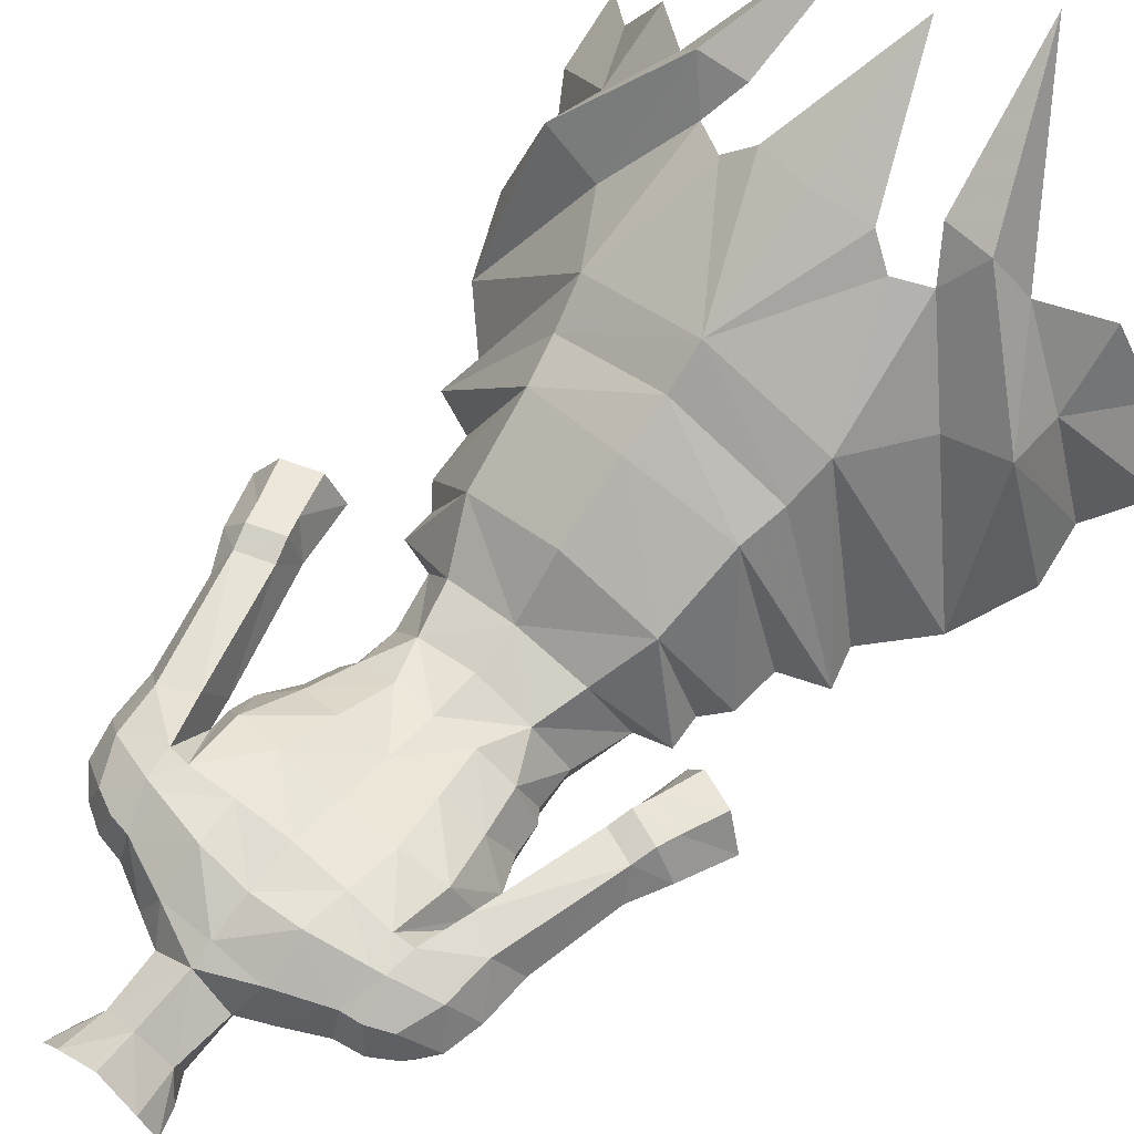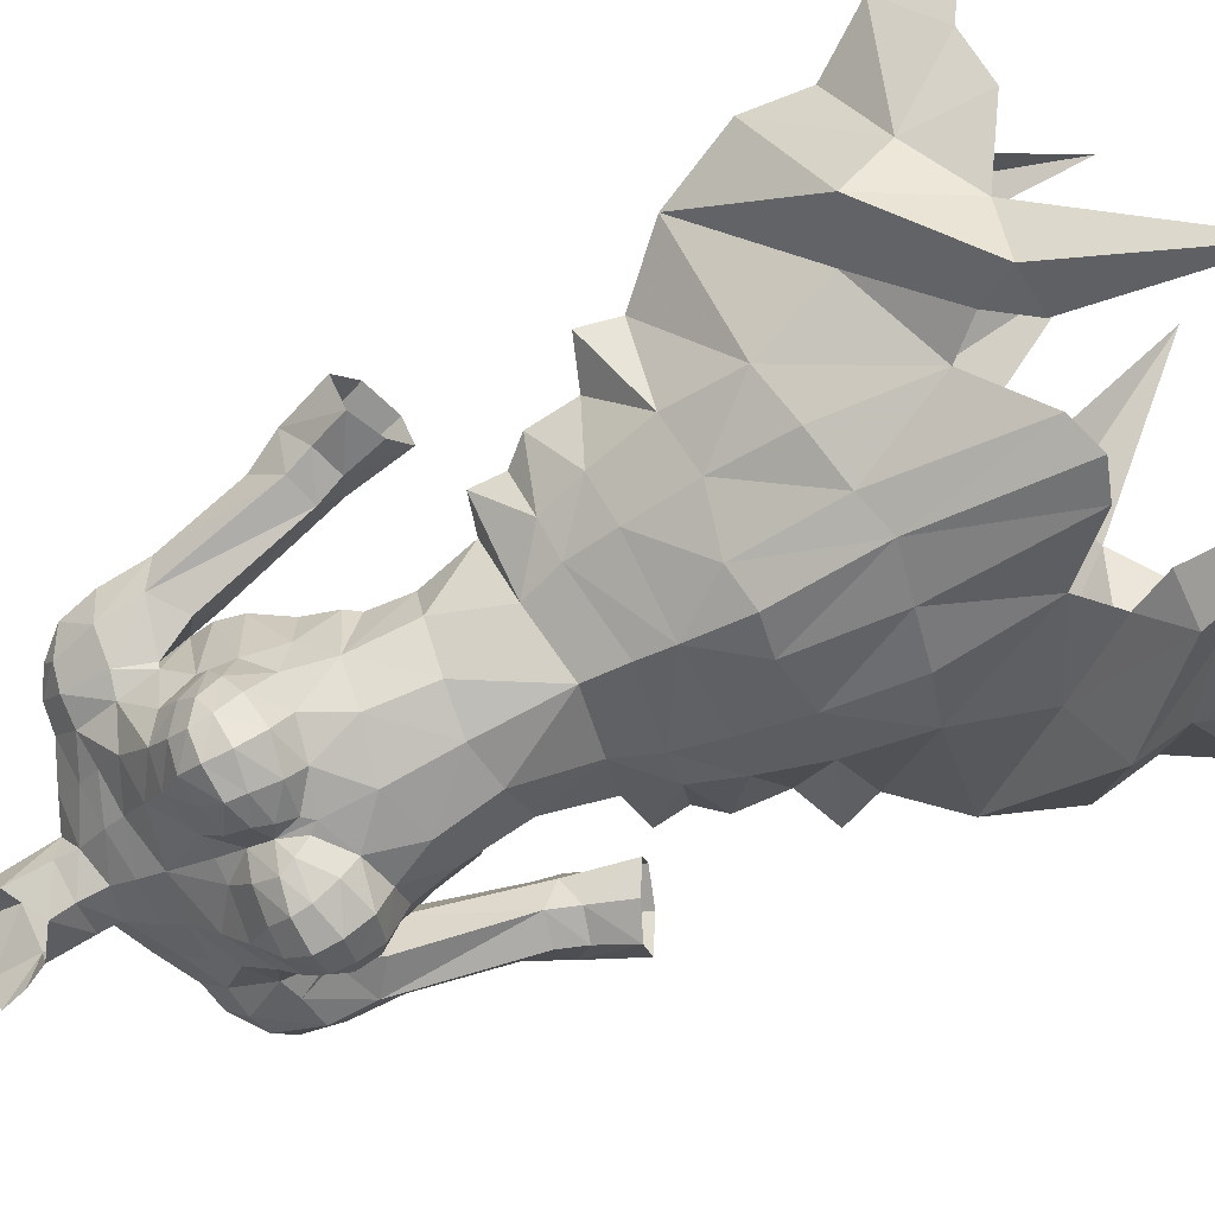
<metadata>
{"format":"obj","ext":"obj","renderer":"f3d","projection":"perspective","resolution":1024,"background":"white","views":[{"elev":65.4,"azim":40.2,"up":"+Y"},{"elev":-75.3,"azim":117.8,"up":"+Y"}]}
</metadata>
<code>
g warrior_armour_female_300002
v 13.17 -0.7603 41.7
v 10.43 -7 39.78
v 10.77 -4.859 37.46
v 12.78 -0.3459 38.9
v 10.91 6.542 41.62
v 13.17 -0.7603 41.7
v 12.78 -0.3459 38.9
v 10.74 5.238 38.5
v 4.307 -6.639 47.6
v 6.485 -4.936 48.07
v 5.775 -4.497 51.05
v 3.931 -5.887 50.77
v 3.597 -5.201 53.02
v 5.1 -4.219 53.17
v -13.18 -0.7604 41.7
v -12.79 -0.3459 38.9
v -10.78 -4.859 37.46
v -10.44 -7 39.78
v -10.92 6.542 41.62
v -10.75 5.238 38.5
v -12.79 -0.3459 38.9
v -13.18 -0.7604 41.7
v -4.26 -6.775 47.89
v -3.941 -5.887 50.77
v -5.786 -4.497 51.05
v -6.445 -5.054 48.23
v -3.607 -5.201 53.02
v -5.11 -4.218 53.17
v 5.39 -5.179 64.53
v 4.501 -4.479 63
v 5.293 -3.29 64.19
v 4.811 -6.199 63.95
v 3.353 -5.795 62.9
v 3.528 -7.089 63.6
v 1.717 -6.474 63.22
v 1.871 -7.268 63.98
v 3.466 -0.9624 71.59
v 5.19 -1.086 70.73
v 5.055 0.4923 71.88
v 3.851 -1.783 70.55
v 2.434 -6.104 60.98
v 6.08 0.3487 65.11
v 5.929 -0.2081 63.88
v 4.996 2.397 65.5
v 4.971 2.238 71.31
v 2.398 3.501 70.21
v 2.43 2.246 72.36
v 4.952 3.174 69.66
v 2.608 3.416 68.14
v 4.788 3.232 68.22
v 5.364 -2.892 65.77
v 1.497 -0.7562 73.78
v -0.1028 -1.641 74.77
v -0.005122 -1.537 73.65
v 1.517 -0.9196 75.85
v 1.613 0.6805 76.22
v 1.809 0.5755 73.52
v 4.877 -2.95 62.43
v -0.005127 1.849 63.12
v 2.826 3.02 65.74
v 2.401 2.063 63.15
v -0.005129 2.852 65.71
v 5.095 -3.783 67.23
v 5.839 -1.535 67.07
v -0.005127 -6.51 63.87
v 0.3464 -6.466 64.32
v -0.005126 -6.208 65.48
v -0.005125 -6.2 58.42
v 2.093 -5.762 58.14
v -0.005124 -6.6 61.59
v 3.504 -6.956 67.02
v 4.71 -6.89 65.96
v 4.567 -6.169 66.88
v 3.654 -7.676 65.97
v 4.29 -1.997 58.13
v 4.998 -2.337 55.44
v 2.739 0.395 58.5
v 5.19 -1.086 70.73
v 6.325 0.5113 71.64
v 5.055 0.4923 71.88
v 6.521 -0.9242 70.61
v 4.971 2.238 71.31
v 5.921 2.192 71.16
v 5.602 3.118 69.52
v 4.788 3.232 68.22
v 4.952 3.174 69.66
v 5.729 3.2 68.15
v 5.867 0.977 66.2
v 1.937 1.142 78.37
v 2.731 -0.07968 78.34
v 0.04818 1.959 76.36
v 0.1564 2.369 78.3
v 2.581 -4.15 69.14
v 4.333 -4.883 67.91
v 4.178 -3.114 69.35
v 2.933 -5.614 68.08
v 5.594 -1.847 68.82
v -0.005136 1.965 73.42
v 3.86 -4.024 58
v 4.053 -4.493 60.93
v 2.303 -0.3033 77.1
v 8.071 -0.8043 68.44
v 8.909 1.186 65.96
v 8.817 1.046 68.2
v 8.188 -0.4592 66.46
v 6.356 3.062 65.89
v 5.867 0.977 66.2
v 6.169 0.9712 64.86
v 7.529 -0.4348 70.38
v 7.419 0.6561 70.99
v 6.998 2.073 70.65
v 8.432 0.8629 69.87
v 6.602 -1.491 68.55
v -0.005131 3.197 70.34
v -0.00513 3.315 68
v -0.005129 1.56 56.21
v -0.005127 1.107 58.43
v 3.361 0.636 56.1
v 4.774 -6.786 65.02
v 3.626 -7.669 64.8
v 2.096 -7.69 65.11
v 0.6288 -7 65.01
v 0.9331 -7.219 65.71
v 7.8 2.759 60.38
v 7.646 1.154 59.24
v 9.373 2.764 60.94
v 7.879 2.852 66.66
v 9.819 1.454 61.85
v 9.461 -0.151 60.38
v 9.915 -0.1595 59.15
v 10.72 1.567 60.14
v 8.035 -0.14 59.99
v 8.523 -0.08763 58.72
v 8.111 3.037 59.34
v 9.686 3.021 59.92
v 8.165 0.7443 56.23
v 9.052 -0.6261 56.77
v 11.64 0.8609 57.62
v 9.991 2.825 58.97
v 10.69 2.495 57.01
v 10.54 -0.7693 57.45
v 8.421 2.834 58.41
v 9.006 2.489 56.41
v -0.005127 1.332 60.75
v 1.955 1.116 60.62
v 2.326 -6.941 66.95
v 0.9214 -6.472 66.81
v 2.173 -7.714 65.95
v -0.005127 -5.568 66.58
v 3.761 0.194 60.56
v 4.442 -1.761 60.07
v 4.834 -1.71 60.66
v 5.145 -1.016 62.2
v 5.532 -3.968 65.12
v 5.284 -4.892 66.29
v 3.26 0.4355 72.79
v 5.594 -1.847 68.82
v 6.8 -0.8656 65.33
v 7.726 2.649 68.89
v 1.809 0.5755 73.52
v -0.005136 1.965 73.42
v 4.331 1.057 62.89
v 6.03 -1.345 67
v 5.839 -1.535 67.07
v 5.303 -5.871 65.47
v -0.00513 -2.505 71.15
v 2.135 -2.551 70.4
v 1.924 -1.954 71.37
v -0.005129 -3.378 69.9
v 1.474 -0.8619 72.77
v 1.474 -0.8619 72.77
v 0.978 -4.998 67.87
v -0.005128 -6.094 54.33
v 2.964 -4.831 54.9
v -0.005132 2.482 72.34
v -0.005126 -1.601 72.31
v -0.005126 -1.601 72.31
v -0.005128 -4.825 67.85
v 9.635 -1.872 49.5
v 9.181 -1.58 47.8
v 6.576 -2.169 55.02
v 6.476 -1.987 53.56
v 4.539 2.415 53.59
v -0.005129 1.56 56.21
v 3.361 0.636 56.1
v 7.417 -1.983 52.47
v 9.635 -1.872 49.5
v 5.444 5.09 47.58
v 4.979 4.454 49.64
v 4.52 -7.605 44.04
v 6.731 -6.143 44.67
v 11.6 -1.253 45.28
v 9.181 -1.58 47.8
v 11.6 -1.253 45.28
v 5.852 6.406 45.58
v 8.058 -5.627 40.91
v 4.08 -7.909 39.09
v 5.415 -8.394 37.62
v 14.6 0.09119 36.16
v 10.69 -4.828 33.87
v 12.7 -2.71 34.18
v 10.64 7.397 35.11
v 8.027 9.249 37.34
v 12.68 3.408 34.79
v 15.16 0.6639 32.42
v 7.417 -1.983 52.47
v 7.581 -1.938 50.27
v 7.581 -1.938 50.27
v -0.005145 8.725 45.87
v 1.771 -7.794 48.23
v -0.005115 -10.45 36.12
v 1.638 -9.878 36.68
v 0.2975 -9.03 42.99
v 6.498 -10.05 36
v 3.631 -12.53 28.12
v 8.079 -7.063 35.68
v 8.029 5.798 42.07
v 5.358 9.823 39.47
v 6.65 11.74 38.21
v 4.39 11.61 38.03
v 3.572 15.96 31.03
v 4.998 -2.337 55.44
v 14.6 0.09119 36.16
v 4.403 -9.51 35.87
v 15.16 0.6639 32.42
v -0.005128 -7.39 50.75
v -0.005129 -6.705 52.37
v 6.576 -2.169 55.02
v 4.998 -2.337 55.44
v 2.964 -4.831 54.9
v -0.005151 11.76 40.12
v 2.621 11.23 39.63
v -0.005156 15.08 33.47
v 3.832 10.11 40.3
v -0.005132 7.246 47.77
v -0.005132 6.091 50.19
v -0.005131 4.04 53.75
v 2.094 -8.465 43.53
v -0.005128 -8.387 47.91
v 6.476 -1.987 53.56
v -0.005128 -6.094 54.33
v -5.4 -5.179 64.53
v -5.303 -3.29 64.19
v -4.511 -4.479 63
v -4.821 -6.199 63.95
v -3.363 -5.795 62.9
v -3.538 -7.089 63.6
v -1.727 -6.474 63.22
v -1.881 -7.268 63.98
v -3.477 -0.9624 71.59
v -5.066 0.4923 71.88
v -5.2 -1.086 70.73
v -3.861 -1.783 70.55
v -2.444 -6.104 60.98
v -6.09 0.3487 65.11
v -5.006 2.397 65.5
v -5.939 -0.2081 63.88
v -4.982 2.238 71.31
v -2.44 2.246 72.36
v -2.409 3.501 70.21
v -4.963 3.174 69.66
v -2.619 3.416 68.14
v -4.798 3.232 68.22
v -5.374 -2.892 65.77
v -1.508 -0.7562 73.78
v -1.606 -0.7632 75.9
v -1.582 0.7605 76.24
v -1.819 0.5755 73.52
v -4.887 -2.95 62.43
v -2.411 2.063 63.15
v -2.836 3.02 65.74
v -5.105 -3.783 67.23
v -5.849 -1.535 67.07
v -0.3566 -6.466 64.32
v -2.103 -5.762 58.14
v -3.514 -6.956 67.02
v -4.577 -6.169 66.88
v -4.72 -6.89 65.96
v -3.664 -7.676 65.97
v -4.3 -1.997 58.13
v -2.75 0.395 58.5
v -5.009 -2.337 55.44
v -5.2 -1.086 70.73
v -5.066 0.4923 71.88
v -6.335 0.5112 71.64
v -6.531 -0.9242 70.61
v -4.982 2.238 71.31
v -5.932 2.192 71.16
v -5.612 3.118 69.52
v -4.963 3.174 69.66
v -4.798 3.232 68.22
v -5.74 3.2 68.15
v -5.878 0.977 66.2
v -2.647 0.1898 78.42
v -1.734 1.326 78.43
v -2.591 -4.15 69.14
v -4.189 -3.114 69.35
v -4.343 -4.883 67.91
v -2.943 -5.614 68.08
v -5.604 -1.847 68.82
v -4.064 -4.493 60.93
v -3.87 -4.024 58
v -2.284 -0.07347 77.18
v -8.082 -0.8043 68.44
v -8.827 1.046 68.2
v -8.919 1.186 65.96
v -8.199 -0.4592 66.46
v -6.367 3.062 65.89
v -5.878 0.977 66.2
v -6.179 0.9712 64.86
v -7.429 0.6561 70.99
v -7.54 -0.4348 70.38
v -7.008 2.072 70.65
v -8.442 0.8629 69.87
v -6.612 -1.492 68.55
v -3.371 0.636 56.1
v -4.784 -6.786 65.02
v -3.636 -7.669 64.8
v -2.106 -7.69 65.11
v -0.6391 -7 65.01
v -0.9434 -7.219 65.71
v -7.811 2.759 60.38
v -7.656 1.154 59.24
v -9.384 2.764 60.94
v -7.889 2.852 66.66
v -9.829 1.454 61.85
v -9.471 -0.151 60.38
v -10.73 1.567 60.14
v -9.925 -0.1596 59.15
v -8.045 -0.14 59.99
v -8.533 -0.08765 58.72
v -8.121 3.037 59.34
v -9.696 3.021 59.92
v -9.062 -0.6262 56.77
v -8.176 0.7443 56.23
v -11.65 0.8609 57.62
v -10 2.825 58.97
v -10.7 2.495 57.01
v -10.55 -0.7693 57.45
v -8.431 2.834 58.41
v -9.016 2.489 56.41
v -1.965 1.116 60.62
v -2.336 -6.941 66.95
v -2.184 -7.714 65.95
v -0.9317 -6.472 66.81
v -3.771 0.194 60.56
v -4.452 -1.761 60.07
v -5.155 -1.016 62.2
v -4.845 -1.71 60.66
v -5.543 -3.968 65.12
v -5.294 -4.892 66.29
v -3.27 0.4355 72.79
v -5.604 -1.847 68.82
v -6.81 -0.8657 65.33
v -7.736 2.649 68.89
v -1.819 0.5755 73.52
v -4.341 1.057 62.89
v -6.04 -1.345 67
v -5.849 -1.535 67.07
v -5.313 -5.871 65.47
v -1.934 -1.954 71.37
v -2.146 -2.551 70.4
v -1.484 -0.8619 72.77
v -1.484 -0.8619 72.77
v -0.9883 -4.998 67.87
v -2.975 -4.831 54.9
v -9.621 -1.929 49.43
v -9.131 -1.724 47.73
v -6.586 -2.169 55.02
v -4.55 2.416 53.59
v -6.487 -1.985 53.56
v -3.371 0.636 56.1
v -7.399 -2.047 52.48
v -9.621 -1.929 49.43
v -4.99 4.453 49.64
v -5.454 5.089 47.57
v -6.741 -6.144 44.67
v -4.53 -7.605 44.04
v -11.61 -1.253 45.28
v -9.131 -1.724 47.73
v -5.862 6.406 45.58
v -11.61 -1.253 45.28
v -8.068 -5.627 40.91
v -5.426 -8.394 37.62
v -4.091 -7.909 39.09
v -14.61 0.09114 36.16
v -12.71 -2.71 34.18
v -10.7 -4.828 33.87
v -10.65 7.397 35.11
v -8.037 9.249 37.34
v -12.69 3.408 34.79
v -15.17 0.6639 32.42
v -7.399 -2.047 52.48
v -7.585 -1.954 50.25
v -7.585 -1.954 50.25
v -1.781 -7.794 48.23
v -1.649 -9.878 36.68
v -6.509 -10.05 36
v -8.089 -7.063 35.68
v -3.641 -12.53 28.12
v -8.039 5.798 42.07
v -5.368 9.822 39.47
v -6.66 11.74 38.21
v -4.4 11.61 38.03
v -3.583 15.96 31.03
v -5.009 -2.337 55.44
v -14.61 0.09114 36.16
v -4.413 -9.51 35.87
v -15.17 0.6639 32.42
v -6.586 -2.169 55.02
v -2.975 -4.831 54.9
v -5.009 -2.337 55.44
v -2.631 11.23 39.63
v -3.843 10.11 40.3
v -2.104 -8.465 43.53
v -6.487 -1.985 53.56
f 1 2 3
f 3 4 1
f 5 6 7
f 7 8 5
f 9 10 11
f 11 12 9
f 13 12 11
f 11 14 13
f 15 16 17
f 17 18 15
f 19 20 21
f 21 22 19
f 23 24 25
f 25 26 23
f 27 28 25
f 25 24 27
f 29 30 31
f 32 33 30
f 33 32 34
f 34 35 33
f 35 34 36
f 37 38 39
f 38 37 40
f 33 35 41
f 42 43 44
f 45 46 47
f 46 45 48
f 49 48 50
f 48 49 46
f 31 42 51
f 42 31 43
f 52 53 54
f 53 52 55
f 56 55 57
f 58 43 31
f 59 60 61
f 60 59 62
f 63 51 64
f 65 66 67
f 41 68 69
f 68 41 70
f 71 72 73
f 72 71 74
f 75 76 77
f 78 79 80
f 79 78 81
f 79 82 80
f 82 79 83
f 84 85 86
f 85 84 87
f 42 50 88
f 56 89 90
f 89 91 92
f 91 89 56
f 93 94 95
f 94 93 96
f 94 97 95
f 97 94 63
f 56 98 91
f 69 99 100
f 56 90 101
f 102 103 104
f 103 102 105
f 106 107 87
f 107 106 108
f 79 109 110
f 109 79 81
f 111 79 110
f 79 111 83
f 112 102 104
f 102 81 113
f 81 102 109
f 114 49 115
f 49 114 46
f 100 30 33
f 77 116 117
f 116 77 118
f 119 34 32
f 34 119 120
f 121 122 36
f 122 121 123
f 41 35 70
f 124 108 106
f 108 124 125
f 106 126 124
f 126 106 127
f 126 103 128
f 103 126 127
f 129 130 131
f 132 130 129
f 130 132 133
f 134 125 124
f 134 126 135
f 126 134 124
f 126 131 135
f 103 129 128
f 129 103 105
f 133 132 125
f 133 136 137
f 136 133 125
f 138 139 131
f 139 138 140
f 138 131 141
f 142 140 143
f 140 142 139
f 142 136 125
f 136 142 143
f 133 141 130
f 141 133 137
f 139 134 135
f 134 139 142
f 135 131 139
f 134 142 125
f 101 55 56
f 77 144 145
f 144 77 117
f 32 30 29
f 146 147 148
f 123 149 67
f 149 123 147
f 41 100 33
f 41 69 100
f 131 128 129
f 131 126 128
f 150 75 77
f 75 150 151
f 58 152 153
f 152 58 100
f 121 74 148
f 74 121 120
f 121 148 123
f 63 154 51
f 154 63 155
f 66 65 35
f 65 70 35
f 66 122 67
f 45 156 39
f 156 45 47
f 39 156 37
f 113 105 102
f 81 157 113
f 157 81 78
f 132 105 158
f 105 132 129
f 82 84 86
f 84 82 83
f 159 112 104
f 104 127 159
f 127 104 103
f 84 111 159
f 111 84 83
f 159 111 112
f 36 66 35
f 66 36 122
f 29 31 154
f 88 51 42
f 63 64 97
f 56 57 98
f 55 52 57
f 131 130 141
f 47 160 156
f 160 47 161
f 61 44 162
f 44 61 60
f 145 162 150
f 162 145 61
f 163 158 105
f 108 132 158
f 132 108 125
f 107 158 163
f 158 107 108
f 164 107 163
f 106 87 127
f 87 107 85
f 42 44 50
f 51 88 64
f 120 36 34
f 36 120 121
f 29 119 32
f 119 29 165
f 166 167 168
f 167 166 169
f 168 40 37
f 40 168 167
f 160 170 156
f 171 57 52
f 165 154 155
f 154 165 29
f 31 51 154
f 155 94 73
f 94 155 63
f 165 73 72
f 73 165 155
f 96 73 94
f 73 96 71
f 119 165 72
f 71 148 74
f 148 71 146
f 172 146 96
f 146 172 147
f 74 119 72
f 119 74 120
f 110 112 111
f 146 71 96
f 169 93 167
f 93 169 172
f 167 95 40
f 95 167 93
f 95 38 40
f 38 95 97
f 76 75 99
f 43 162 44
f 153 150 162
f 150 153 152
f 173 69 68
f 69 173 174
f 77 145 150
f 50 60 49
f 60 50 44
f 60 115 49
f 115 60 62
f 113 164 163
f 164 113 157
f 175 161 47
f 46 175 47
f 175 46 114
f 87 159 127
f 176 168 170
f 168 176 166
f 54 171 52
f 171 54 177
f 170 37 156
f 37 170 168
f 122 123 67
f 147 123 148
f 172 178 149
f 169 178 172
f 172 149 147
f 172 96 93
f 109 112 110
f 102 112 109
f 59 145 144
f 145 59 61
f 99 174 76
f 174 99 69
f 77 76 118
f 87 84 159
f 113 163 105
f 162 43 153
f 31 30 58
f 30 100 58
f 58 153 43
f 75 151 100
f 99 75 100
f 179 10 180
f 181 182 183
f 183 184 185
f 183 182 186
f 187 188 189
f 9 190 191
f 180 191 192
f 193 194 195
f 196 197 198
f 6 5 194
f 7 199 8
f 3 200 201
f 202 203 8
f 204 199 205
f 206 11 207
f 208 189 186
f 209 188 195
f 9 12 210
f 211 212 213
f 214 215 216
f 217 218 195
f 219 220 218
f 219 203 221
f 197 191 190
f 222 181 185
f 207 10 179
f 9 191 10
f 192 2 1
f 223 4 3
f 214 2 196
f 198 224 214
f 216 2 214
f 192 196 2
f 224 215 214
f 225 223 201
f 191 197 196
f 216 200 3
f 201 223 3
f 3 2 216
f 226 13 227
f 206 14 11
f 228 229 230
f 8 199 204
f 204 202 8
f 5 217 194
f 5 219 217
f 219 218 217
f 203 219 5
f 8 203 5
f 221 220 219
f 231 232 233
f 209 234 232
f 218 234 195
f 208 187 189
f 193 195 187
f 181 183 185
f 189 188 235
f 235 236 189
f 183 236 237
f 189 183 186
f 189 236 183
f 195 234 209
f 231 209 232
f 195 188 187
f 198 214 196
f 183 237 184
f 100 151 152
f 151 150 152
f 9 238 190
f 190 238 197
f 210 213 238
f 238 212 197
f 238 213 212
f 12 226 210
f 9 210 238
f 210 239 213
f 226 239 210
f 240 228 14
f 13 241 227
f 226 12 13
f 13 230 241
f 10 207 11
f 228 230 14
f 230 13 14
f 10 191 180
f 206 240 14
f 191 196 192
f 194 217 195
f 242 243 244
f 245 244 246
f 246 247 245
f 247 246 248
f 248 249 247
f 250 251 252
f 252 253 250
f 246 254 248
f 255 256 257
f 258 259 260
f 260 261 258
f 262 263 261
f 261 260 262
f 243 264 255
f 255 257 243
f 265 54 53
f 53 266 265
f 267 268 266
f 269 243 257
f 59 270 271
f 271 62 59
f 272 273 264
f 65 67 274
f 254 275 68
f 68 70 254
f 276 277 278
f 278 279 276
f 280 281 282
f 283 284 285
f 285 286 283
f 285 284 287
f 287 288 285
f 289 290 291
f 291 292 289
f 255 293 263
f 267 294 295
f 295 92 91
f 91 267 295
f 296 297 298
f 298 299 296
f 298 297 300
f 300 272 298
f 267 91 98
f 275 301 302
f 267 303 294
f 304 305 306
f 306 307 304
f 308 292 309
f 309 310 308
f 285 311 312
f 312 286 285
f 313 311 285
f 285 288 313
f 314 305 304
f 304 315 286
f 286 312 304
f 114 115 262
f 262 260 114
f 301 246 244
f 281 117 116
f 116 316 281
f 317 245 247
f 247 318 317
f 319 249 320
f 320 321 319
f 254 70 248
f 322 308 310
f 310 323 322
f 308 322 324
f 324 325 308
f 324 326 306
f 306 325 324
f 327 328 329
f 330 327 329
f 329 331 330
f 332 322 323
f 332 333 324
f 324 322 332
f 324 333 328
f 306 326 327
f 327 307 306
f 331 323 330
f 331 334 335
f 335 323 331
f 336 328 337
f 337 338 336
f 336 339 328
f 340 341 338
f 338 337 340
f 340 323 335
f 335 341 340
f 331 329 339
f 339 334 331
f 337 333 332
f 332 340 337
f 333 337 328
f 332 323 340
f 303 267 266
f 281 342 144
f 144 117 281
f 245 242 244
f 343 344 345
f 321 67 149
f 149 345 321
f 254 246 301
f 254 301 275
f 328 327 326
f 328 326 324
f 346 281 280
f 280 347 346
f 269 348 349
f 349 301 269
f 319 344 279
f 279 318 319
f 319 321 344
f 272 264 350
f 350 351 272
f 274 248 65
f 65 248 70
f 274 67 320
f 258 251 352
f 352 259 258
f 251 250 352
f 315 304 307
f 286 315 353
f 353 283 286
f 330 354 307
f 307 327 330
f 287 290 289
f 289 288 287
f 355 305 314
f 305 355 325
f 325 306 305
f 289 355 313
f 313 288 289
f 355 314 313
f 249 248 274
f 274 320 249
f 242 350 243
f 293 255 264
f 272 300 273
f 267 98 268
f 266 268 265
f 328 339 329
f 259 352 356
f 356 161 259
f 270 357 256
f 256 271 270
f 342 346 357
f 357 270 342
f 358 307 354
f 310 354 330
f 330 323 310
f 309 358 354
f 354 310 309
f 359 358 309
f 308 325 292
f 292 291 309
f 255 263 256
f 264 273 293
f 318 247 249
f 249 319 318
f 242 245 317
f 317 360 242
f 166 361 362
f 362 169 166
f 361 250 253
f 253 362 361
f 356 352 363
f 364 265 268
f 360 351 350
f 350 242 360
f 243 350 264
f 351 277 298
f 298 272 351
f 360 278 277
f 277 351 360
f 299 298 277
f 277 276 299
f 317 278 360
f 276 279 344
f 344 343 276
f 365 299 343
f 343 345 365
f 279 278 317
f 317 318 279
f 311 313 314
f 343 299 276
f 169 362 296
f 296 365 169
f 362 253 297
f 297 296 362
f 297 253 252
f 252 300 297
f 282 302 280
f 257 256 357
f 348 357 346
f 346 349 348
f 173 68 275
f 275 366 173
f 281 346 342
f 263 262 271
f 271 256 263
f 271 262 115
f 115 62 271
f 315 358 359
f 359 353 315
f 175 259 161
f 260 259 175
f 175 114 260
f 292 325 355
f 176 363 361
f 361 166 176
f 54 265 364
f 364 177 54
f 363 352 250
f 250 361 363
f 320 67 321
f 345 344 321
f 365 149 178
f 169 365 178
f 365 345 149
f 365 296 299
f 312 311 314
f 304 312 314
f 59 144 342
f 342 270 59
f 302 282 366
f 366 275 302
f 281 316 282
f 292 355 289
f 315 307 358
f 357 348 257
f 243 269 244
f 244 269 301
f 269 257 348
f 280 301 347
f 302 301 280
f 367 368 26
f 369 370 371
f 370 372 184
f 370 373 371
f 374 375 376
f 23 377 378
f 368 379 377
f 380 381 382
f 383 384 385
f 22 382 19
f 21 20 386
f 17 387 388
f 389 20 390
f 391 392 386
f 393 394 25
f 395 373 375
f 209 381 376
f 23 396 24
f 211 213 397
f 398 399 400
f 401 381 402
f 403 402 404
f 403 405 390
f 385 378 377
f 406 372 369
f 394 367 26
f 23 26 377
f 379 15 18
f 407 17 16
f 398 383 18
f 384 398 408
f 399 398 18
f 379 18 383
f 408 398 400
f 409 387 407
f 377 383 385
f 399 17 388
f 387 17 407
f 17 399 18
f 226 227 27
f 393 25 28
f 410 411 412
f 20 391 386
f 391 20 389
f 19 382 401
f 19 401 403
f 403 401 402
f 390 19 403
f 20 19 390
f 405 403 404
f 231 233 413
f 209 413 414
f 402 381 414
f 395 375 374
f 380 374 381
f 369 372 370
f 235 376 375
f 375 236 235
f 370 237 236
f 375 373 370
f 375 370 236
f 381 209 414
f 231 413 209
f 381 374 376
f 384 383 398
f 370 184 237
f 301 349 347
f 347 349 346
f 23 378 415
f 378 385 415
f 396 415 213
f 415 385 397
f 415 397 213
f 24 396 226
f 23 415 396
f 396 213 239
f 226 396 239
f 416 28 410
f 27 227 241
f 226 27 24
f 27 241 411
f 26 25 394
f 410 28 411
f 411 28 27
f 26 368 377
f 393 28 416
f 377 379 383
f 382 381 401
f 188 209 235
f 235 209 376

</code>
